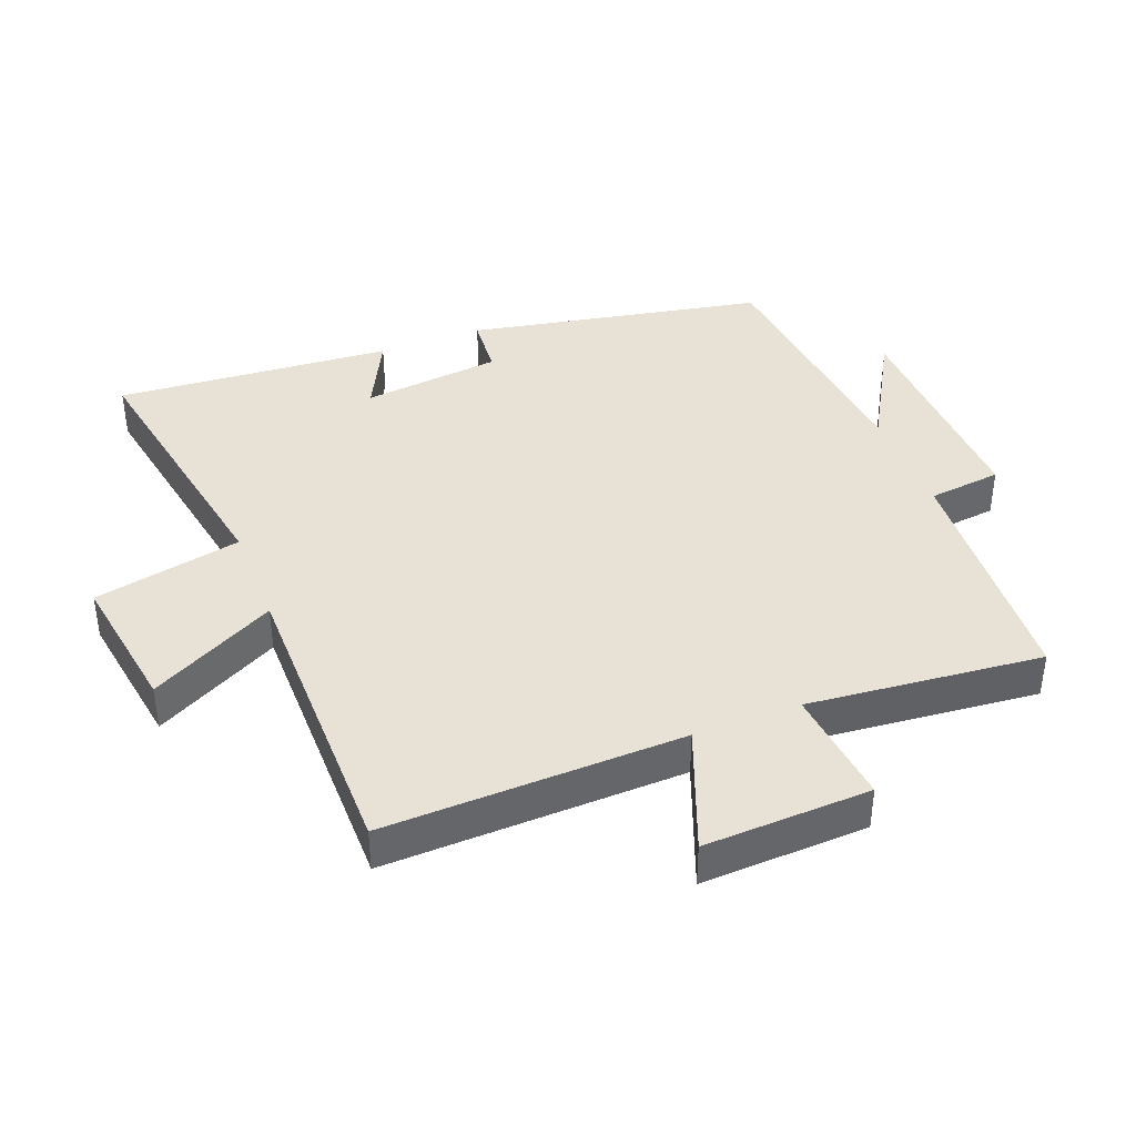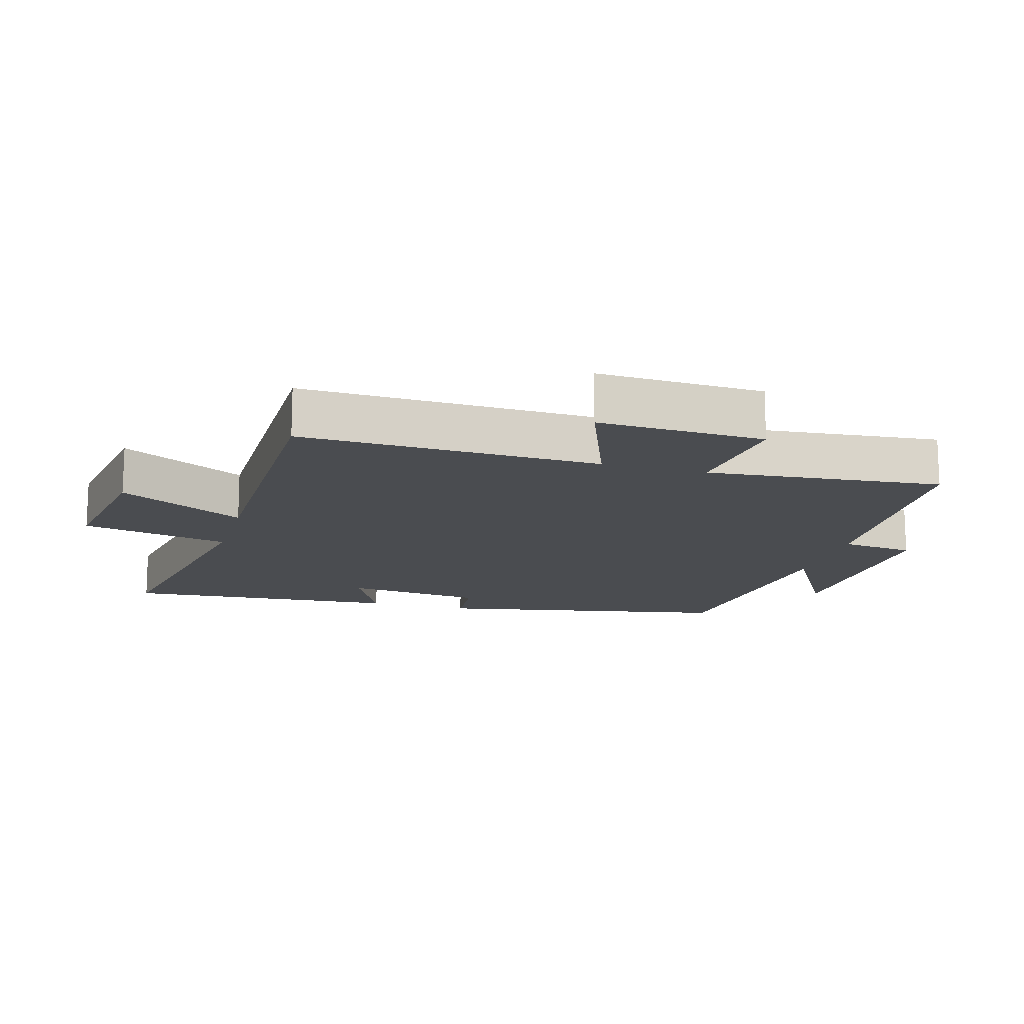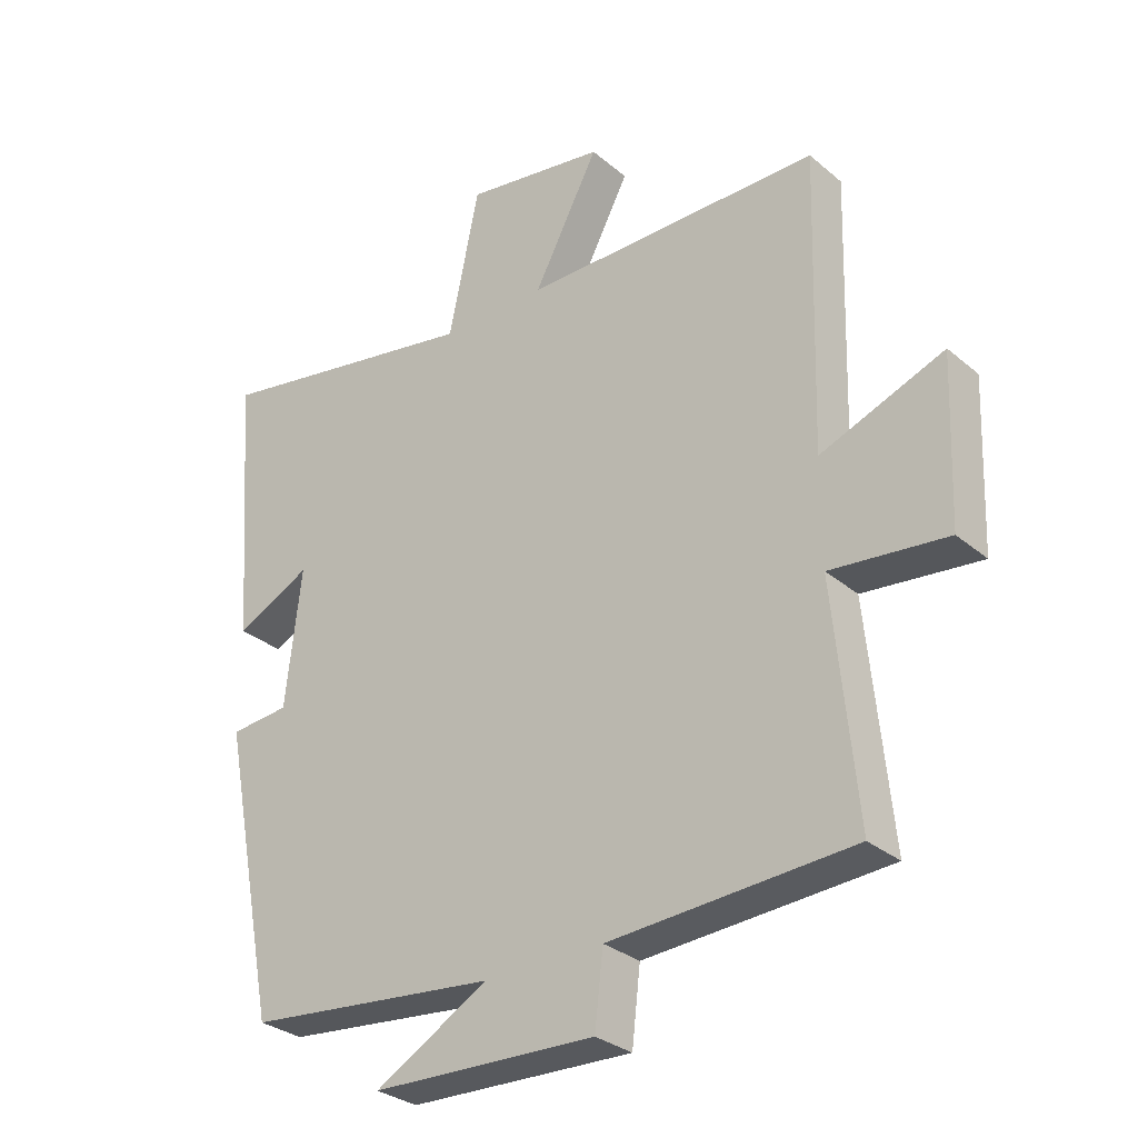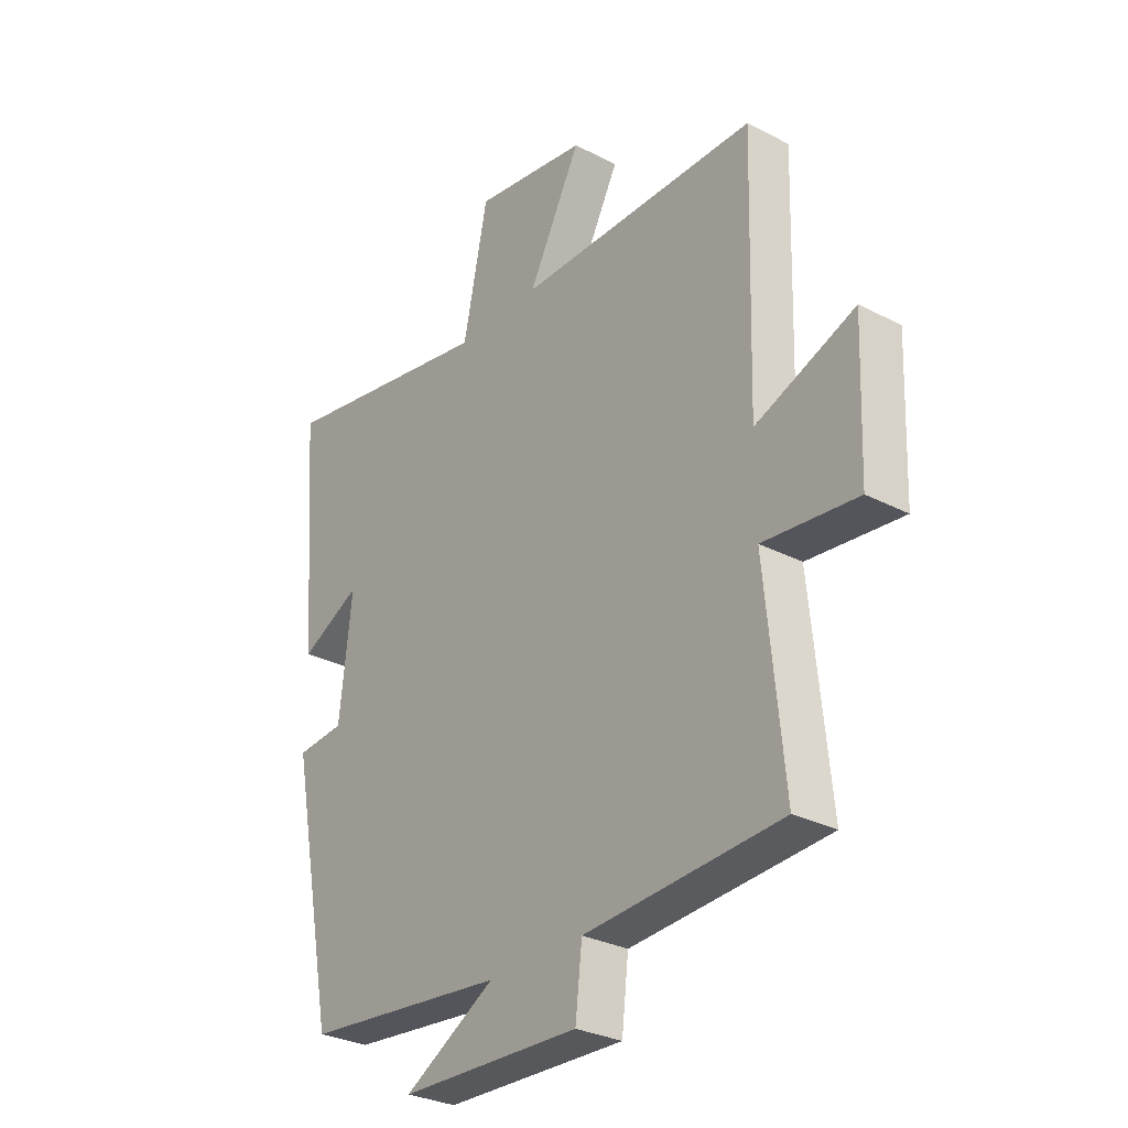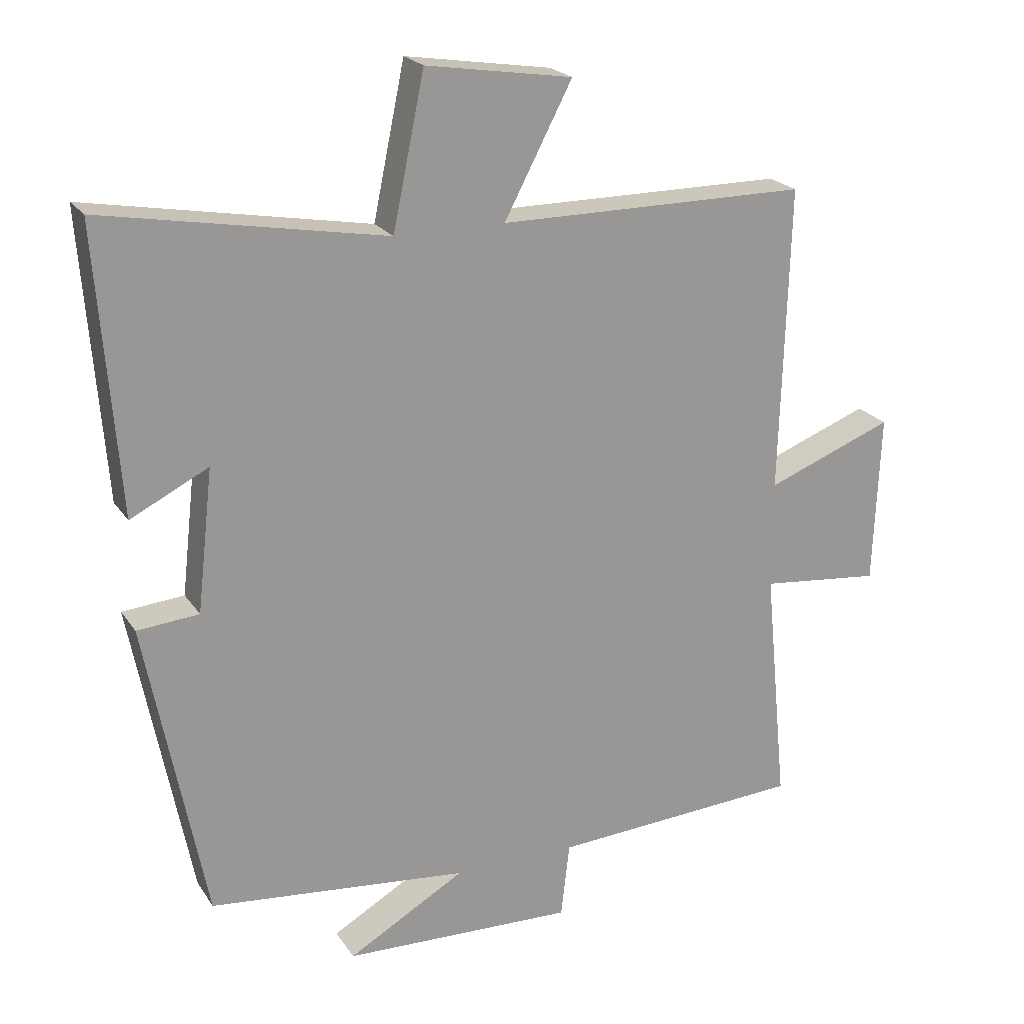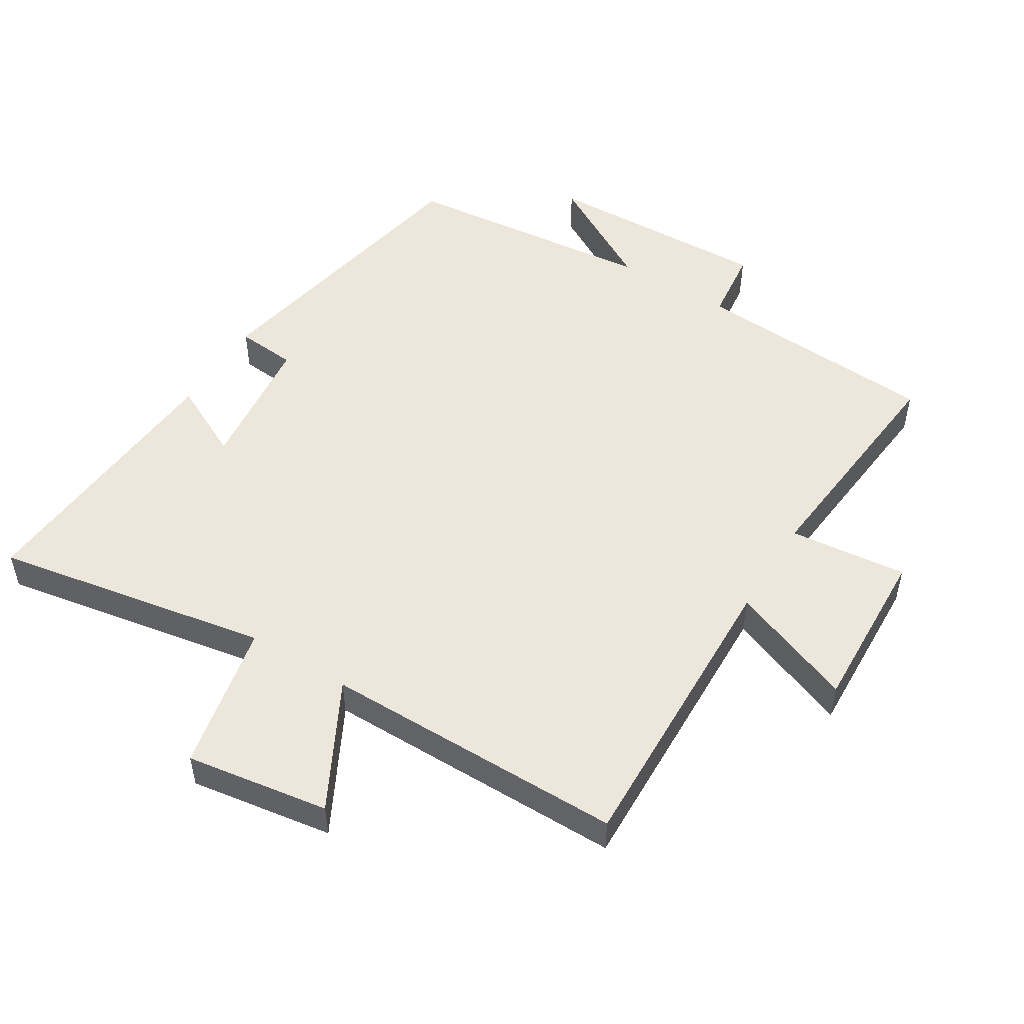
<metadata>
{"format":"obj","ext":"obj","renderer":"f3d","projection":"perspective","resolution":1024,"background":"white","views":[{"elev":40.1,"azim":68.8,"up":"+Y"},{"elev":-14.9,"azim":74.0,"up":"+Y"},{"elev":-30.3,"azim":39.7,"up":"+Z"},{"elev":-29.7,"azim":52.7,"up":"+Z"},{"elev":21.7,"azim":-24.7,"up":"+Z"},{"elev":51.2,"azim":31.7,"up":"+Y"}]}
</metadata>
<code>
v 0.513 0.07 0.499
v 0.5 0.07 0.043
v 0.69 0.07 0.116
v 0.68 0.07 -0.138
v 0.5 0.07 -0.119
v 0.535 0.07 -0.477
v 0.16 0.07 -0.5
v 0.147 0.07 -0.612
v -0.199 0.07 -0.6
v -0.024 0.07 -0.5
v -0.412 0.07 -0.46
v -0.5 0.07 -0.008
v -0.408 0.07 0
v -0.384 0.07 0.212
v -0.5 0.07 0.154
v -0.532 0.07 0.576
v -0.112 0.07 0.5
v -0.065 0.07 0.726
v 0.153 0.07 0.692
v 0.052 0.07 0.5
v 0.513 0 0.499
v 0.5 0 0.043
v 0.69 0 0.116
v 0.68 0 -0.138
v 0.5 0 -0.119
v 0.535 0 -0.477
v 0.16 0 -0.5
v 0.147 0 -0.612
v -0.199 0 -0.6
v -0.024 0 -0.5
v -0.412 0 -0.46
v -0.5 0 -0.008
v -0.408 0 0
v -0.384 0 0.212
v -0.5 0 0.154
v -0.532 0 0.576
v -0.112 0 0.5
v -0.065 0 0.726
v 0.153 0 0.692
v 0.052 0 0.5
f 17 18 19 20
f 17 20 1 2
f 14 15 16 17
f 13 14 17 2
f 12 13 2
f 11 12 2
f 10 11 2
f 7 8 9 10
f 5 6 7 10
f 5 10 2 3
f 3 4 5
f 40 39 38 37
f 22 21 40 37
f 37 36 35 34
f 22 37 34 33
f 22 33 32
f 22 32 31
f 22 31 30
f 30 29 28 27
f 30 27 26 25
f 23 22 30 25
f 25 24 23
f 1 21 22 2
f 2 22 23 3
f 3 23 24 4
f 4 24 25 5
f 5 25 26 6
f 6 26 27 7
f 7 27 28 8
f 8 28 29 9
f 9 29 30 10
f 10 30 31 11
f 11 31 32 12
f 12 32 33 13
f 13 33 34 14
f 14 34 35 15
f 15 35 36 16
f 16 36 37 17
f 17 37 38 18
f 18 38 39 19
f 19 39 40 20
f 20 40 21 1

</code>
